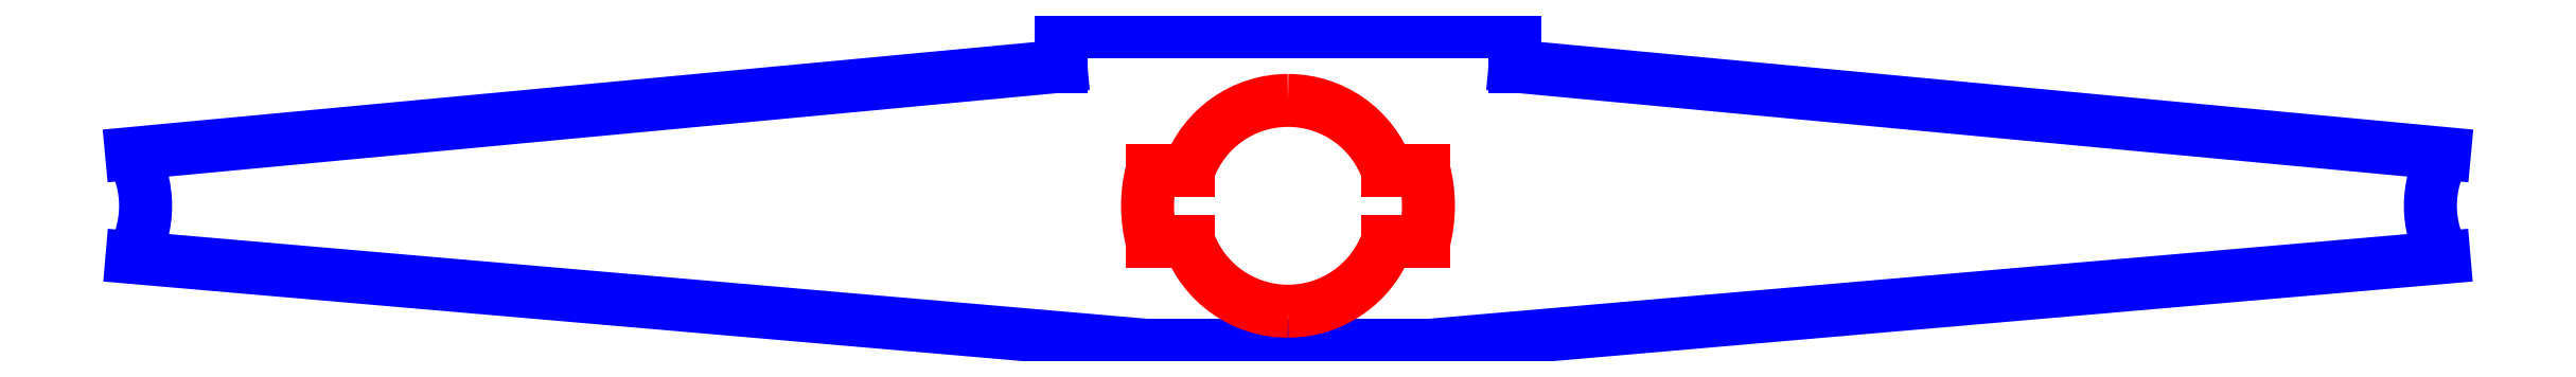
<metadata>
{"format":"dxf","ext":"dxf","renderer":"ezdxf+matplotlib","layout":"modelspace","background":"white","min_lineweight":24,"dpi":150}
</metadata>
<code>
0
SECTION
2
ENTITIES
0
LINE
8
Calque_1
10
-514.2
20
174.9
30
0
11
-474.2
21
174.9
31
0
0
LINE
8
Calque_1
10
-526.7
20
214.9
30
0
11
-659.7
21
202.4
31
0
0
LINE
8
Calque_1
10
-461.7
20
214.9
30
0
11
-461.7
21
219.9
31
0
0
LINE
8
Calque_1
10
-526.7
20
219.9
30
0
11
-526.7
21
214.9
31
0
0
LINE
8
Calque_1
10
-461.7
20
214.9
30
0
11
-328.7
21
202.4
31
0
0
LINE
8
Calque_1
10
-461.7
20
219.9
30
0
11
-526.7
21
219.9
31
0
0
LINE
8
Calque_1
10
-474.2
20
174.9
30
0
11
-328.8
21
187.5
31
0
0
LINE
8
Calque_1
10
-514.2
20
174.9
30
0
11
-659.7
21
187.5
31
0
0
SPLINE
8
Calque_1
70
8
71
3
72
8
73
4
74
0
40
0
40
0
40
0
40
0
40
1
40
1
40
1
40
1
10
-513.7
20
200
30
0
10
-514.5
20
196.7
30
0
10
-514.5
20
193.1
30
0
10
-513.7
20
189.8
30
0
0
SPLINE
8
Calque_1
70
8
71
3
72
8
73
4
74
0
40
0
40
0
40
0
40
0
40
1
40
1
40
1
40
1
10
-474.8
20
189.8
30
0
10
-473.9
20
193.1
30
0
10
-473.9
20
196.7
30
0
10
-474.8
20
200
30
0
0
SPLINE
8
Calque_1
70
8
71
3
72
8
73
4
74
0
40
0
40
0
40
0
40
0
40
1
40
1
40
1
40
1
10
-659.7
20
187.5
30
0
10
-657
20
192.1
30
0
10
-657.1
20
197.8
30
0
10
-659.7
20
202.4
30
0
0
SPLINE
8
Calque_1
70
8
71
3
72
8
73
4
74
0
40
0
40
0
40
0
40
0
40
1
40
1
40
1
40
1
10
-328.7
20
202.4
30
0
10
-331.4
20
197.8
30
0
10
-331.4
20
192.1
30
0
10
-328.8
20
187.5
30
0
0
LINE
8
Calque_1
10
-474.8
20
200
30
0
11
-480
21
200
31
0
0
LINE
8
Calque_1
10
-508.4
20
200
30
0
11
-513.7
21
200
31
0
0
LINE
8
Calque_1
10
-513.7
20
189.8
30
0
11
-508.4
21
189.8
31
0
0
LINE
8
Calque_1
10
-480
20
189.8
30
0
11
-474.8
21
189.8
31
0
0
SPLINE
8
Calque_1
70
8
71
3
72
8
73
4
74
0
40
0
40
0
40
0
40
0
40
1
40
1
40
1
40
1
10
-480
20
200
30
0
10
-482.2
20
206
30
0
10
-487.8
20
210
30
0
10
-494.2
20
210
30
0
0
SPLINE
8
Calque_1
70
8
71
3
72
8
73
4
74
0
40
0
40
0
40
0
40
0
40
1
40
1
40
1
40
1
10
-494.2
20
210
30
0
10
-500.6
20
210
30
0
10
-506.3
20
206
30
0
10
-508.4
20
200
30
0
0
SPLINE
8
Calque_1
70
8
71
3
72
8
73
4
74
0
40
0
40
0
40
0
40
0
40
1
40
1
40
1
40
1
10
-508.4
20
189.8
30
0
10
-506.3
20
183.8
30
0
10
-500.6
20
179.8
30
0
10
-494.2
20
179.8
30
0
0
SPLINE
8
Calque_1
70
8
71
3
72
8
73
4
74
0
40
0
40
0
40
0
40
0
40
1
40
1
40
1
40
1
10
-494.2
20
179.8
30
0
10
-487.8
20
179.8
30
0
10
-482.2
20
183.8
30
0
10
-480
20
189.8
30
0
0
ENDSEC
0
EOF

</code>
